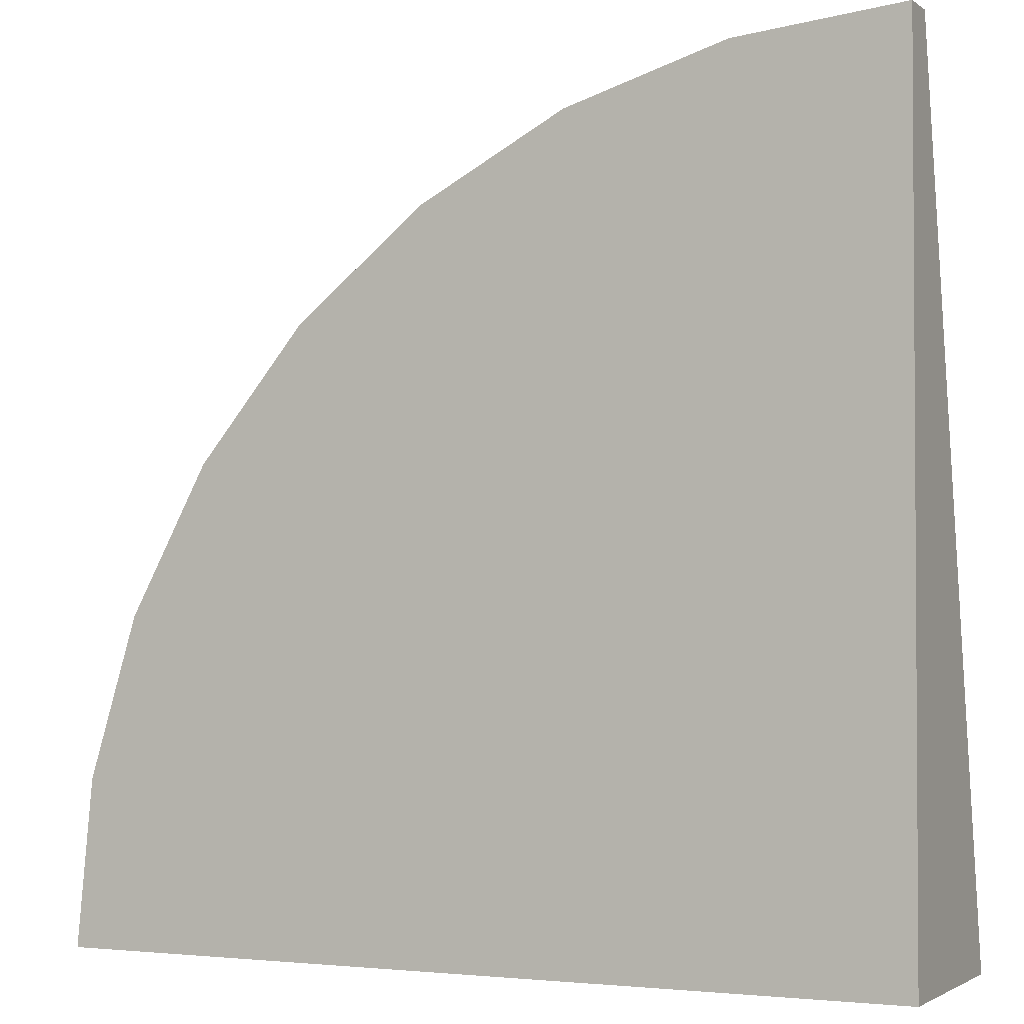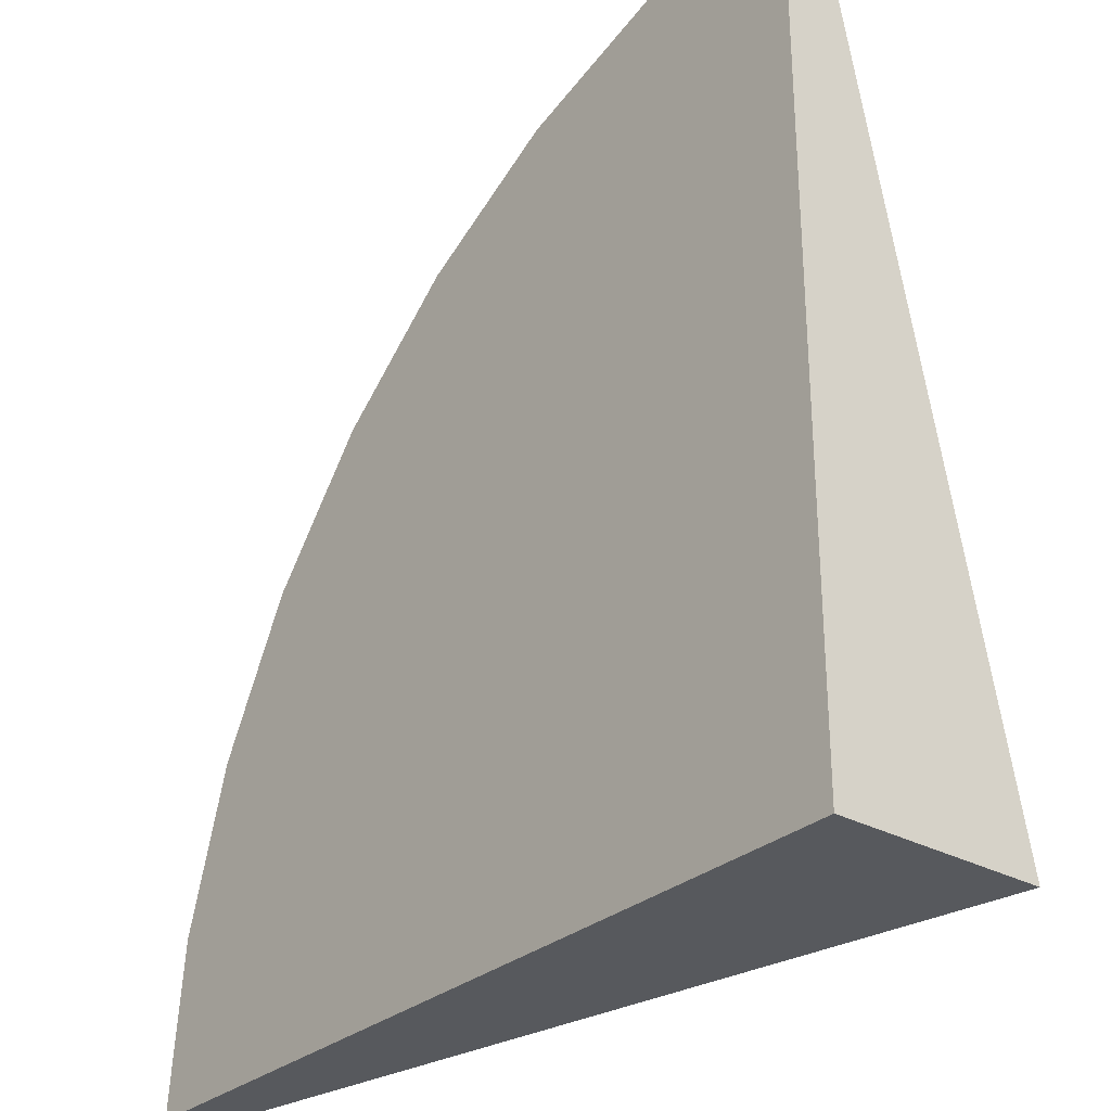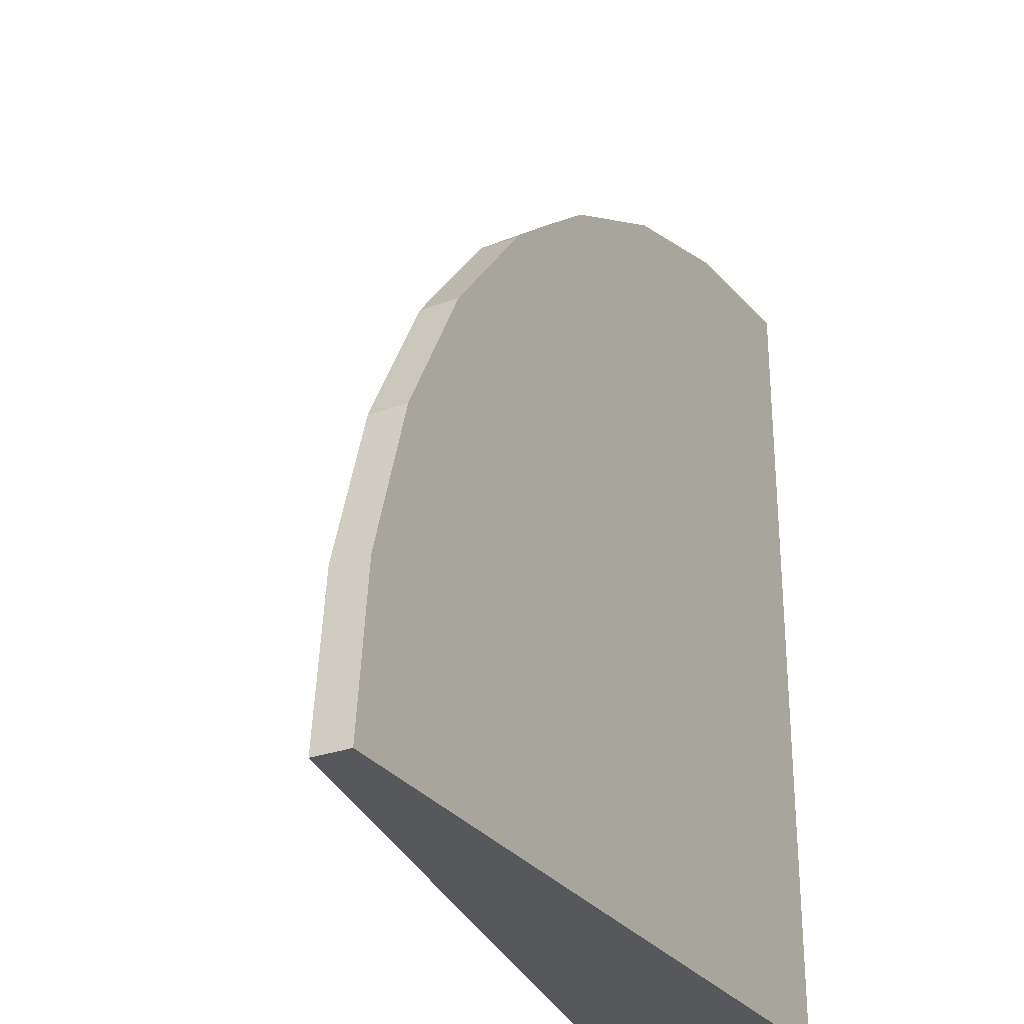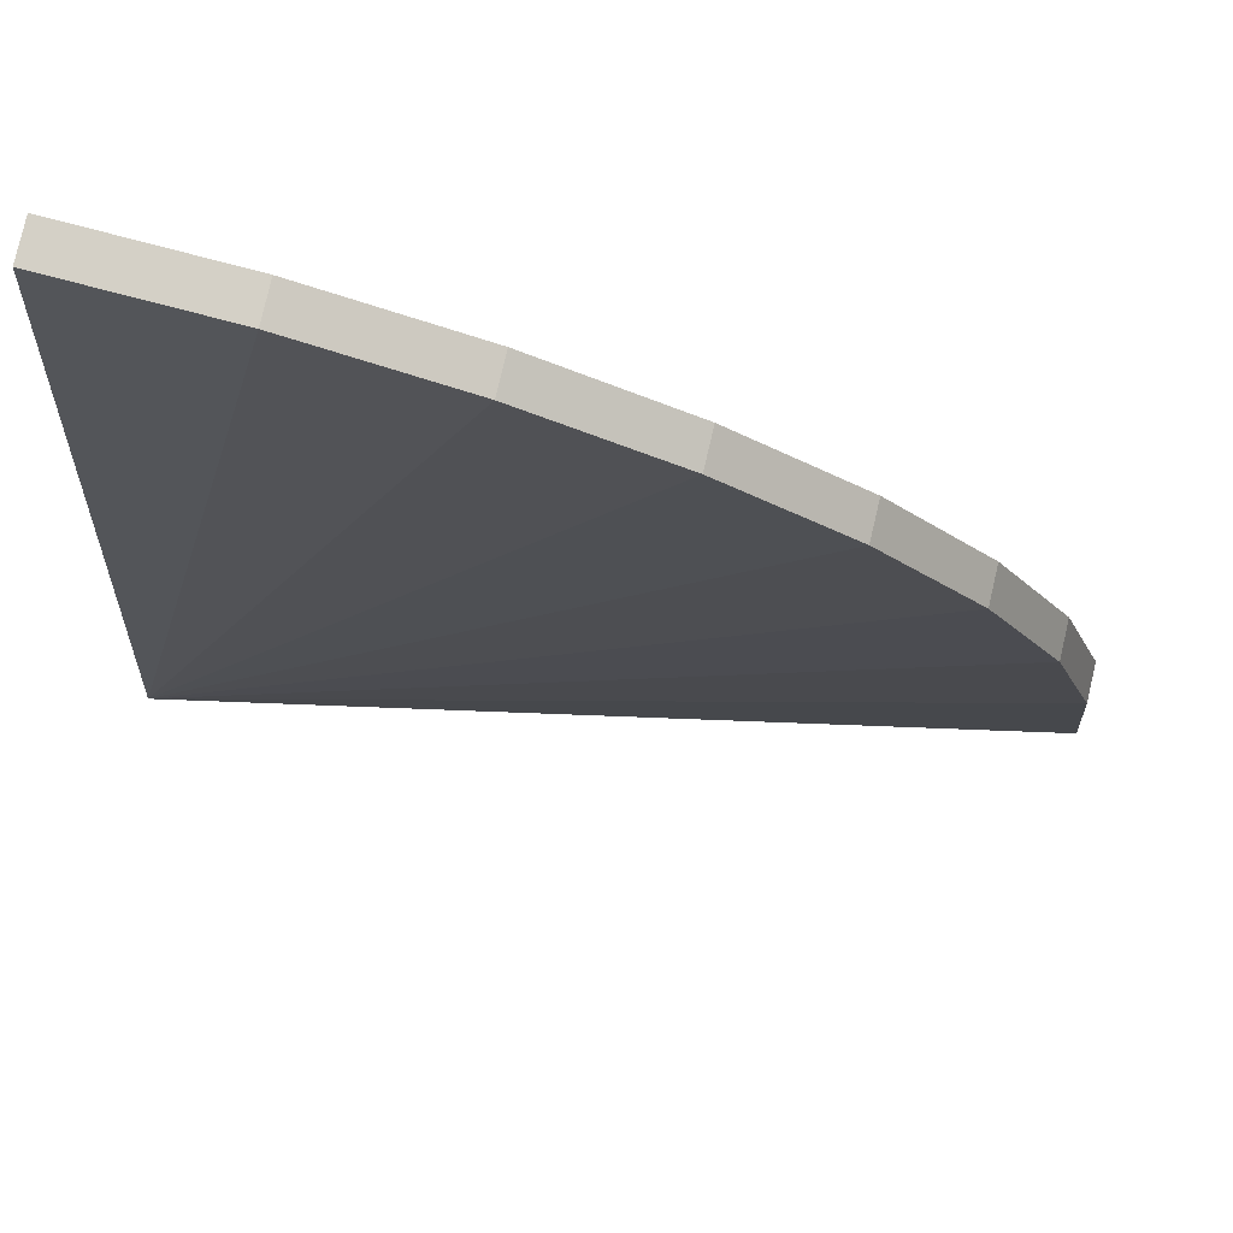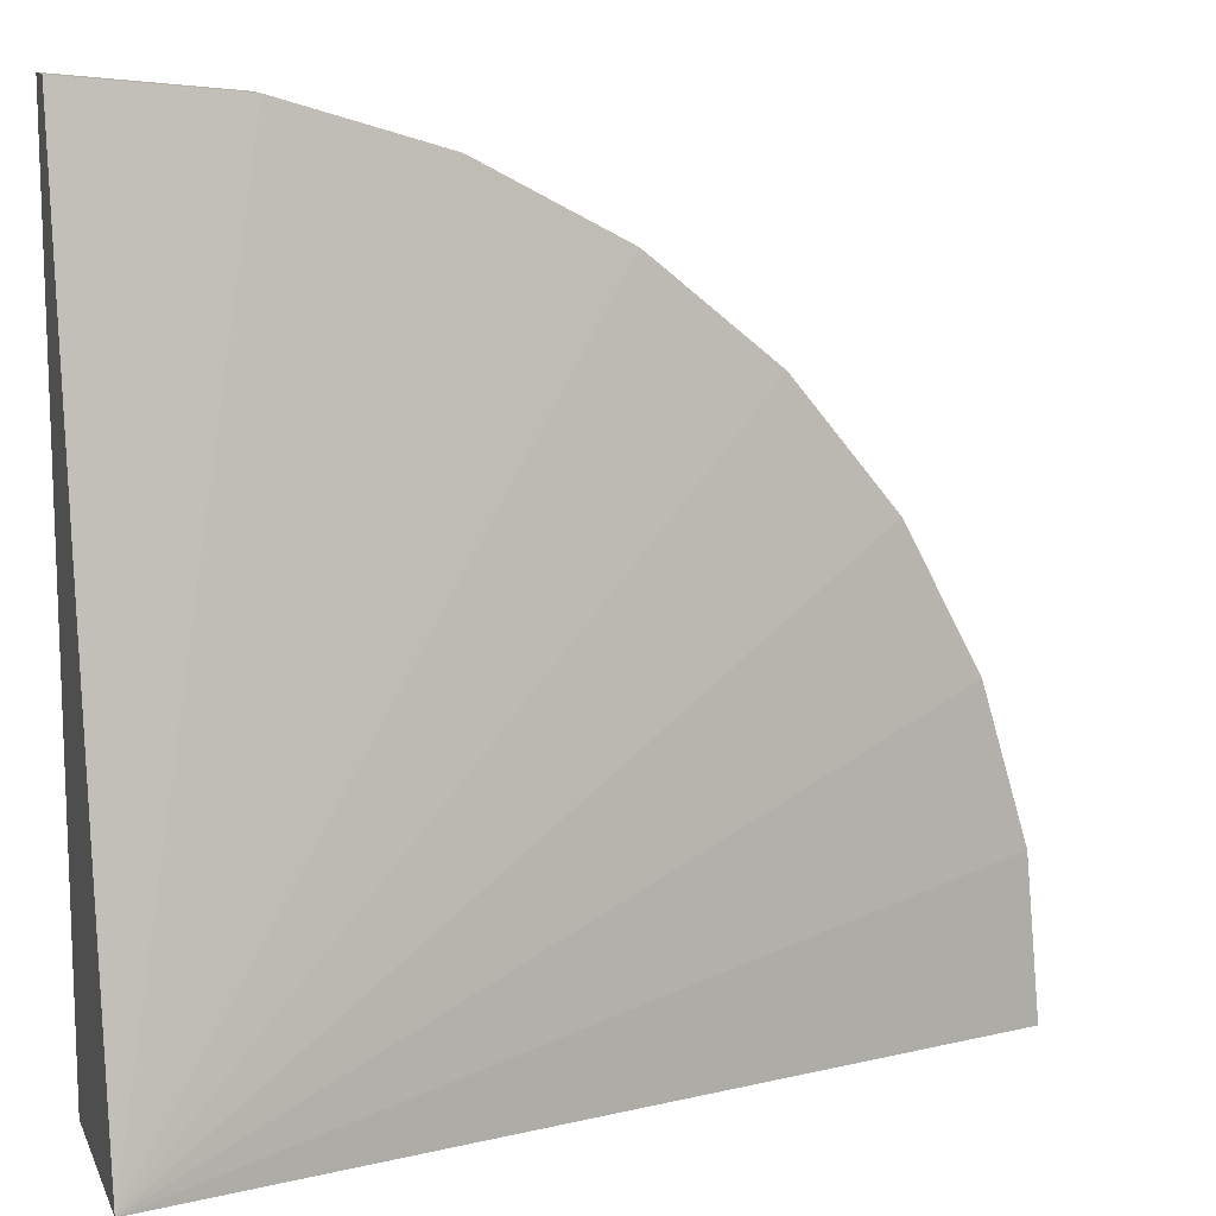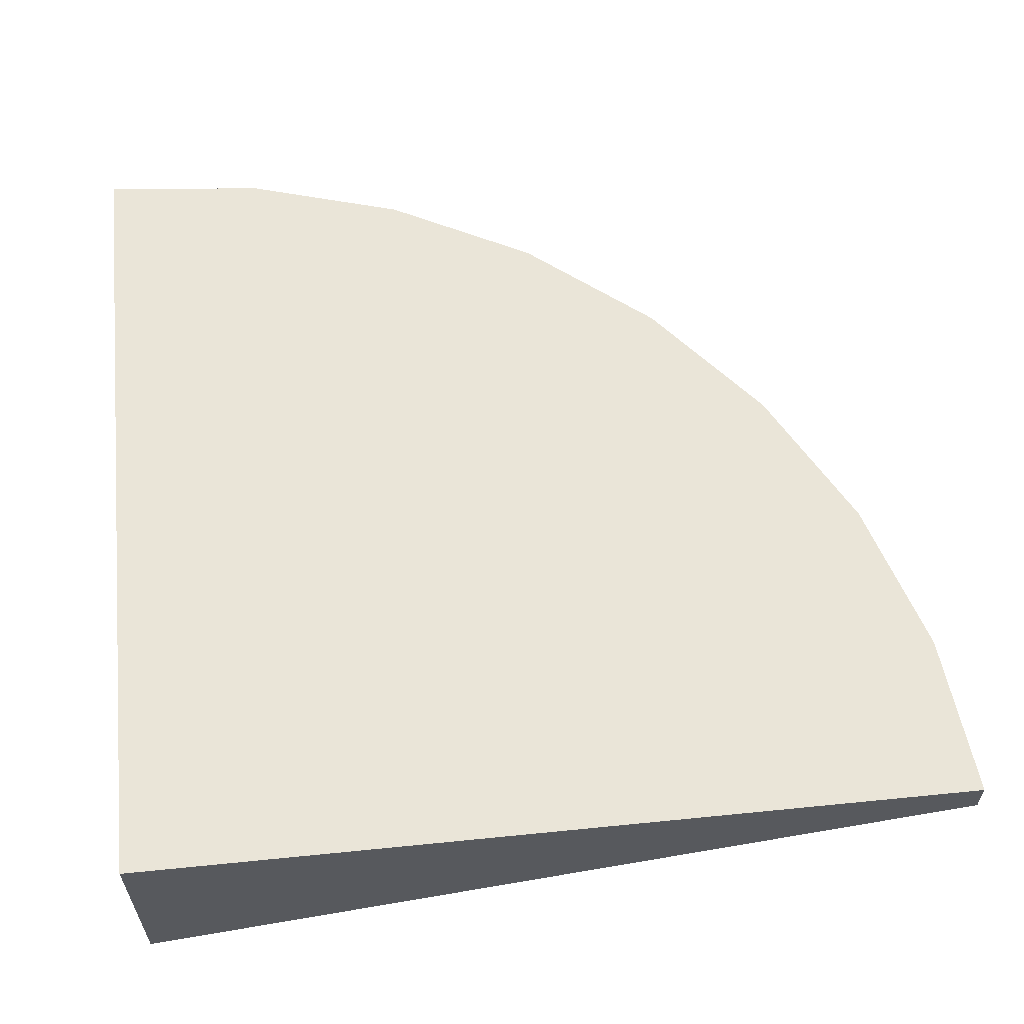
<metadata>
{"format":"obj","ext":"obj","renderer":"f3d","projection":"perspective","resolution":1024,"background":"white","views":[{"elev":-2.2,"azim":25.4,"up":"+Y"},{"elev":-29.7,"azim":51.1,"up":"+Y"},{"elev":-28.7,"azim":-61.3,"up":"+Y"},{"elev":79.9,"azim":-166.8,"up":"+Y"},{"elev":12.4,"azim":162.5,"up":"+Y"},{"elev":59.4,"azim":84.1,"up":"+Z"}]}
</metadata>
<code>
g pb_Mesh-5695998
v -1 -1 0.15
v -0.9616 -0.6098 0.15
v -1 -1 0.24
v -0.9616 -0.6098 0.24
v 1 -1 -0.24
v 1 -1 -0.24
v 1 -1 0.24
v 1 -1 -0.24
v 1 -1 0.24
v 1 -1 0.24
v -1 -1 0.24
v 1 -1 0.24
v -1 -1 0.15
v 1 -1 -0.24
v -0.9616 -0.6098 0.15
v -0.8478 -0.2346 0.15
v -0.9616 -0.6098 0.24
v -0.8478 -0.2346 0.24
v 1 -1 -0.24
v 1 -1 -0.24
v 1 -1 0.24
v 1 -1 -0.24
v 1 -1 0.24
v 1 -1 0.24
v -0.8478 -0.2346 0.15
v -0.6629 0.1111 0.15
v -0.8478 -0.2346 0.24
v -0.6629 0.1111 0.24
v 1 -1 -0.24
v 1 -1 -0.24
v 1 -1 0.24
v 1 -1 -0.24
v 1 -1 0.24
v 1 -1 0.24
v -0.6629 0.1111 0.15
v -0.4142 0.4142 0.15
v -0.6629 0.1111 0.24
v -0.4142 0.4142 0.24
v 1 -1 -0.24
v 1 -1 -0.24
v 1 -1 0.24
v 1 -1 -0.24
v 1 -1 0.24
v 1 -1 0.24
v -0.4142 0.4142 0.15
v -0.1111 0.6629 0.15
v -0.4142 0.4142 0.24
v -0.1111 0.6629 0.24
v 1 -1 -0.24
v 1 -1 -0.24
v 1 -1 0.24
v 1 -1 -0.24
v 1 -1 0.24
v 1 -1 0.24
v -0.1111 0.6629 0.15
v 0.2346 0.8478 0.15
v -0.1111 0.6629 0.24
v 0.2346 0.8478 0.24
v 1 -1 -0.24
v 1 -1 -0.24
v 1 -1 0.24
v 1 -1 -0.24
v 1 -1 0.24
v 1 -1 0.24
v 0.2346 0.8478 0.15
v 0.6098 0.9616 0.15
v 0.2346 0.8478 0.24
v 0.6098 0.9616 0.24
v 1 -1 -0.24
v 1 -1 -0.24
v 1 -1 0.24
v 1 -1 -0.24
v 1 -1 0.24
v 1 -1 0.24
v 0.6098 0.9616 0.15
v 1 1 0.15
v 0.6098 0.9616 0.24
v 1 1 0.24
v 1 -1 -0.24
v 1 -1 -0.24
v 1 -1 0.24
v 1 -1 -0.24
v 1 -1 0.24
v 1 -1 0.24
v 1 -1 0.24
v 1 1 0.24
v 1 -1 -0.24
v 1 1 0.15
v -1 -1 0.24
v -0.9616 -0.6098 0.24
v 1 -1 0.24
v -0.9616 -0.6098 0.24
v 1 -1 0.24
v 1 -1 0.24
v -0.9616 -0.6098 0.15
v -1 -1 0.15
v 1 -1 -0.24
v -1 -1 0.15
v 1 -1 -0.24
v 1 -1 -0.24
v -0.9616 -0.6098 0.24
v -0.8478 -0.2346 0.24
v 1 -1 0.24
v -0.8478 -0.2346 0.24
v 1 -1 0.24
v 1 -1 0.24
v -0.8478 -0.2346 0.15
v -0.9616 -0.6098 0.15
v 1 -1 -0.24
v -0.9616 -0.6098 0.15
v 1 -1 -0.24
v 1 -1 -0.24
v -0.8478 -0.2346 0.24
v -0.6629 0.1111 0.24
v 1 -1 0.24
v -0.6629 0.1111 0.24
v 1 -1 0.24
v 1 -1 0.24
v -0.6629 0.1111 0.15
v -0.8478 -0.2346 0.15
v 1 -1 -0.24
v -0.8478 -0.2346 0.15
v 1 -1 -0.24
v 1 -1 -0.24
v -0.6629 0.1111 0.24
v -0.4142 0.4142 0.24
v 1 -1 0.24
v -0.4142 0.4142 0.24
v 1 -1 0.24
v 1 -1 0.24
v -0.4142 0.4142 0.15
v -0.6629 0.1111 0.15
v 1 -1 -0.24
v -0.6629 0.1111 0.15
v 1 -1 -0.24
v 1 -1 -0.24
v -0.4142 0.4142 0.24
v -0.1111 0.6629 0.24
v 1 -1 0.24
v -0.1111 0.6629 0.24
v 1 -1 0.24
v 1 -1 0.24
v -0.1111 0.6629 0.15
v -0.4142 0.4142 0.15
v 1 -1 -0.24
v -0.4142 0.4142 0.15
v 1 -1 -0.24
v 1 -1 -0.24
v -0.1111 0.6629 0.24
v 0.2346 0.8478 0.24
v 1 -1 0.24
v 0.2346 0.8478 0.24
v 1 -1 0.24
v 1 -1 0.24
v 0.2346 0.8478 0.15
v -0.1111 0.6629 0.15
v 1 -1 -0.24
v -0.1111 0.6629 0.15
v 1 -1 -0.24
v 1 -1 -0.24
v 0.2346 0.8478 0.24
v 0.6098 0.9616 0.24
v 1 -1 0.24
v 0.6098 0.9616 0.24
v 1 -1 0.24
v 1 -1 0.24
v 0.6098 0.9616 0.15
v 0.2346 0.8478 0.15
v 1 -1 -0.24
v 0.2346 0.8478 0.15
v 1 -1 -0.24
v 1 -1 -0.24
v 0.6098 0.9616 0.24
v 1 1 0.24
v 1 -1 0.24
v 1 1 0.24
v 1 -1 0.24
v 1 -1 0.24
v 1 1 0.15
v 0.6098 0.9616 0.15
v 1 -1 -0.24
v 0.6098 0.9616 0.15
v 1 -1 -0.24
v 1 -1 -0.24
g pb_Mesh-5695998_0
f 3 2 1
f 3 4 2
f 7 6 5
f 10 9 8
f 13 12 11
f 13 14 12
f 17 16 15
f 17 18 16
f 21 20 19
f 24 23 22
f 27 26 25
f 27 28 26
f 31 30 29
f 34 33 32
f 37 36 35
f 37 38 36
f 41 40 39
f 44 43 42
f 47 46 45
f 47 48 46
f 51 50 49
f 54 53 52
f 57 56 55
f 57 58 56
f 61 60 59
f 64 63 62
f 67 66 65
f 67 68 66
f 71 70 69
f 74 73 72
f 77 76 75
f 77 78 76
f 81 80 79
f 84 83 82
f 87 86 85
f 87 88 86
f 91 90 89
f 94 93 92
f 97 96 95
f 100 99 98
f 103 102 101
f 106 105 104
f 109 108 107
f 112 111 110
f 115 114 113
f 118 117 116
f 121 120 119
f 124 123 122
f 127 126 125
f 130 129 128
f 133 132 131
f 136 135 134
f 139 138 137
f 142 141 140
f 145 144 143
f 148 147 146
f 151 150 149
f 154 153 152
f 157 156 155
f 160 159 158
f 163 162 161
f 166 165 164
f 169 168 167
f 172 171 170
f 175 174 173
f 178 177 176
f 181 180 179
f 184 183 182

</code>
